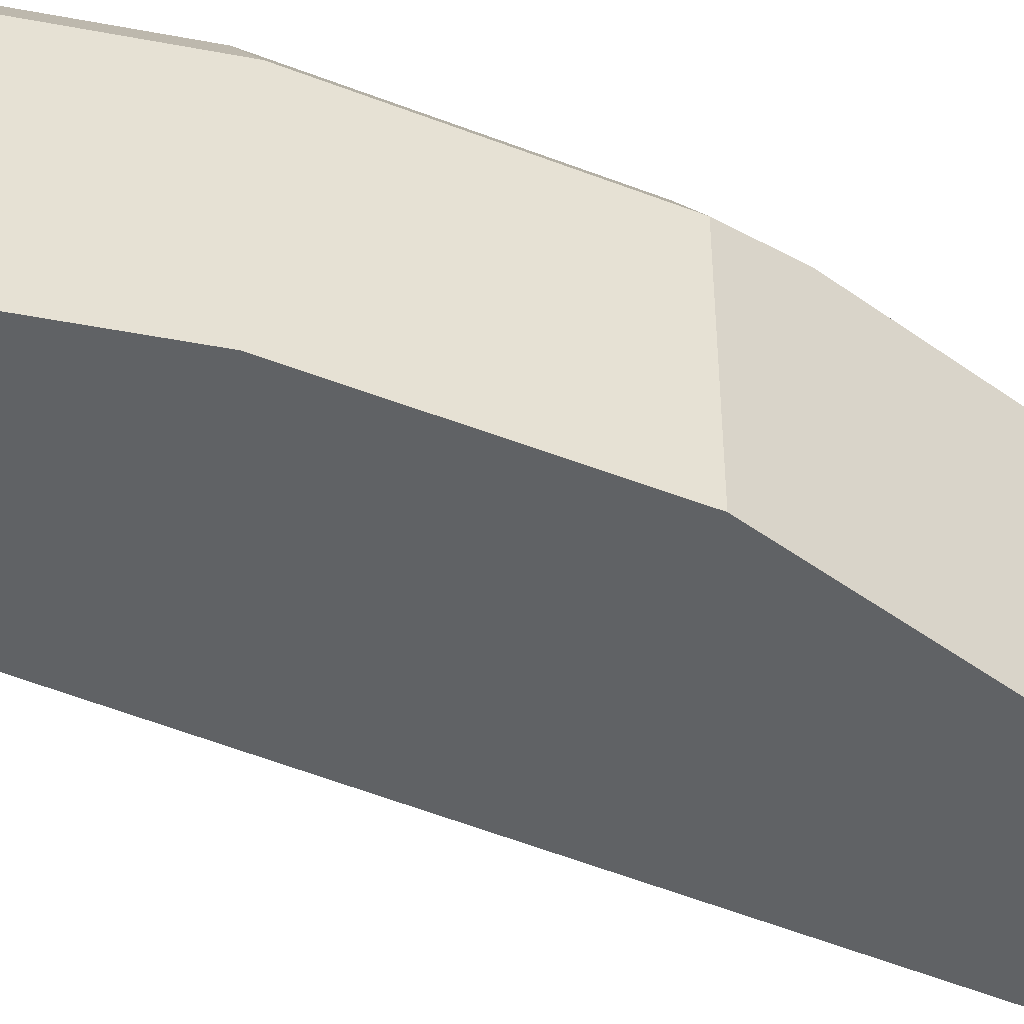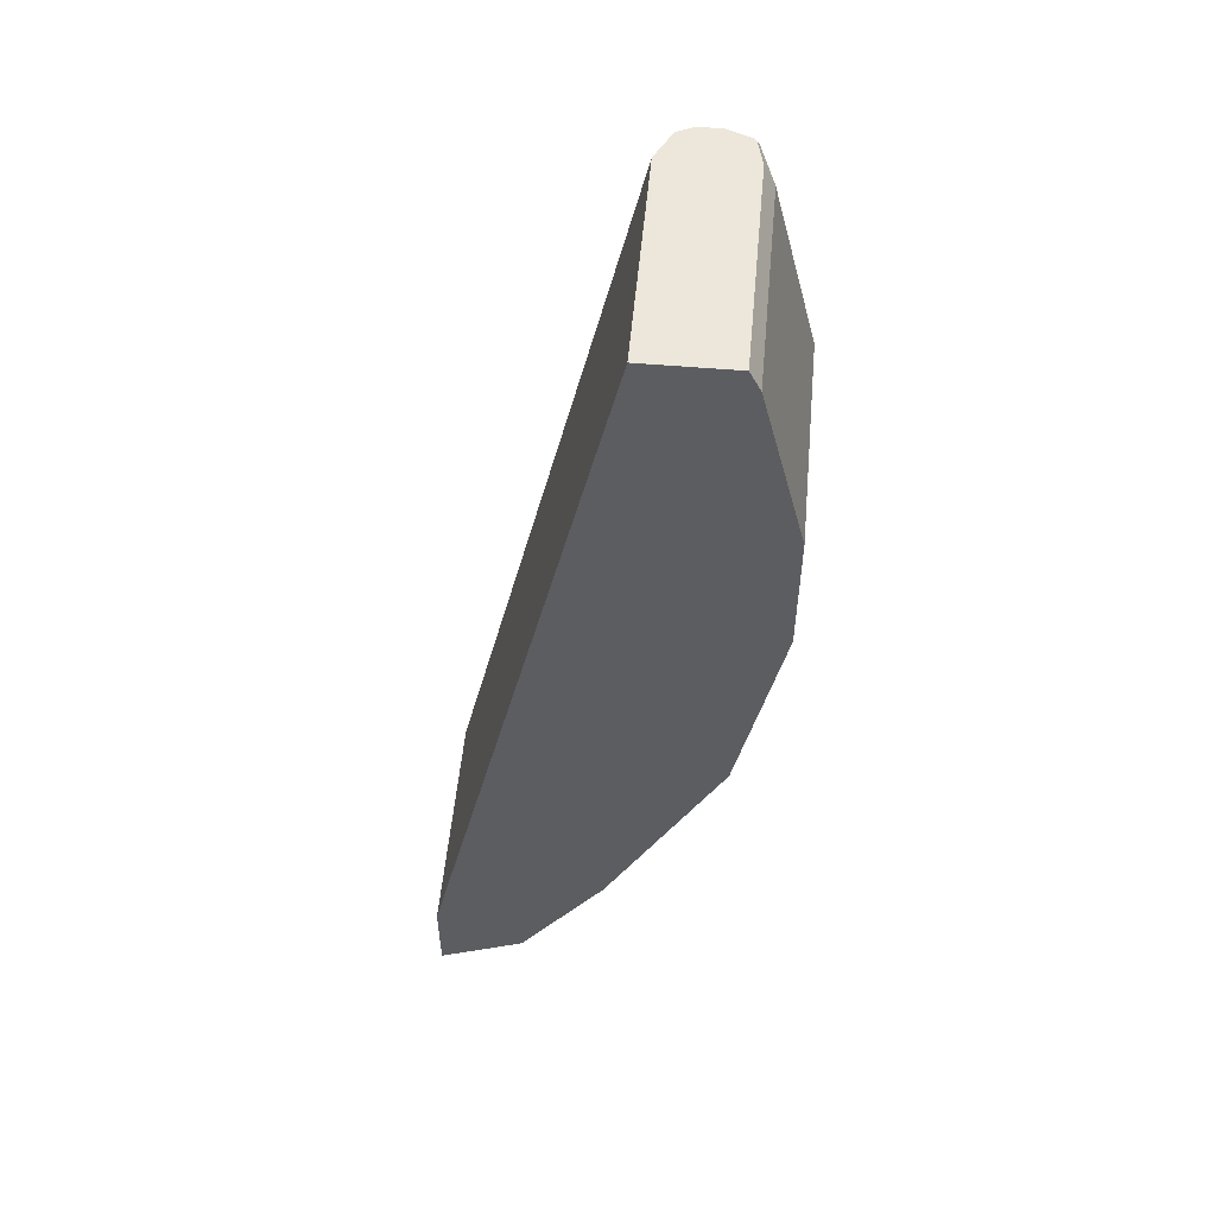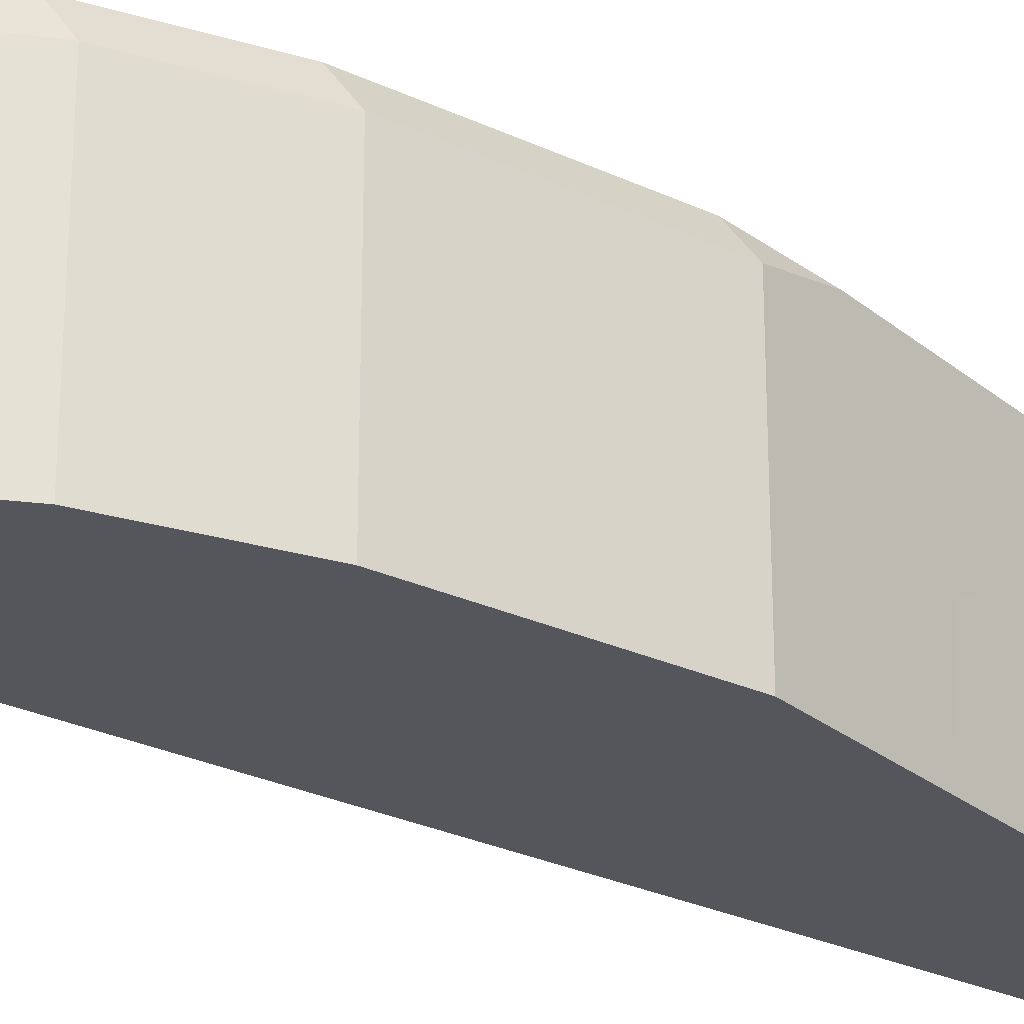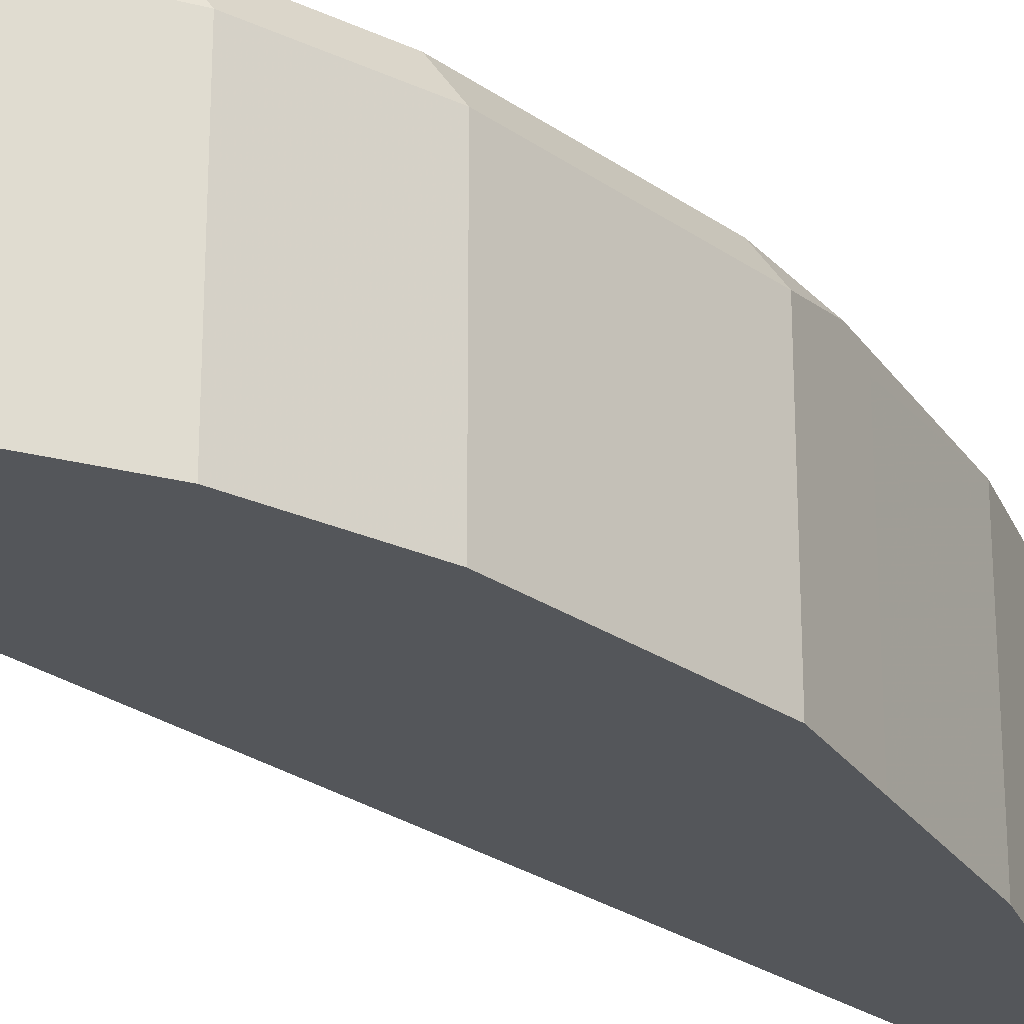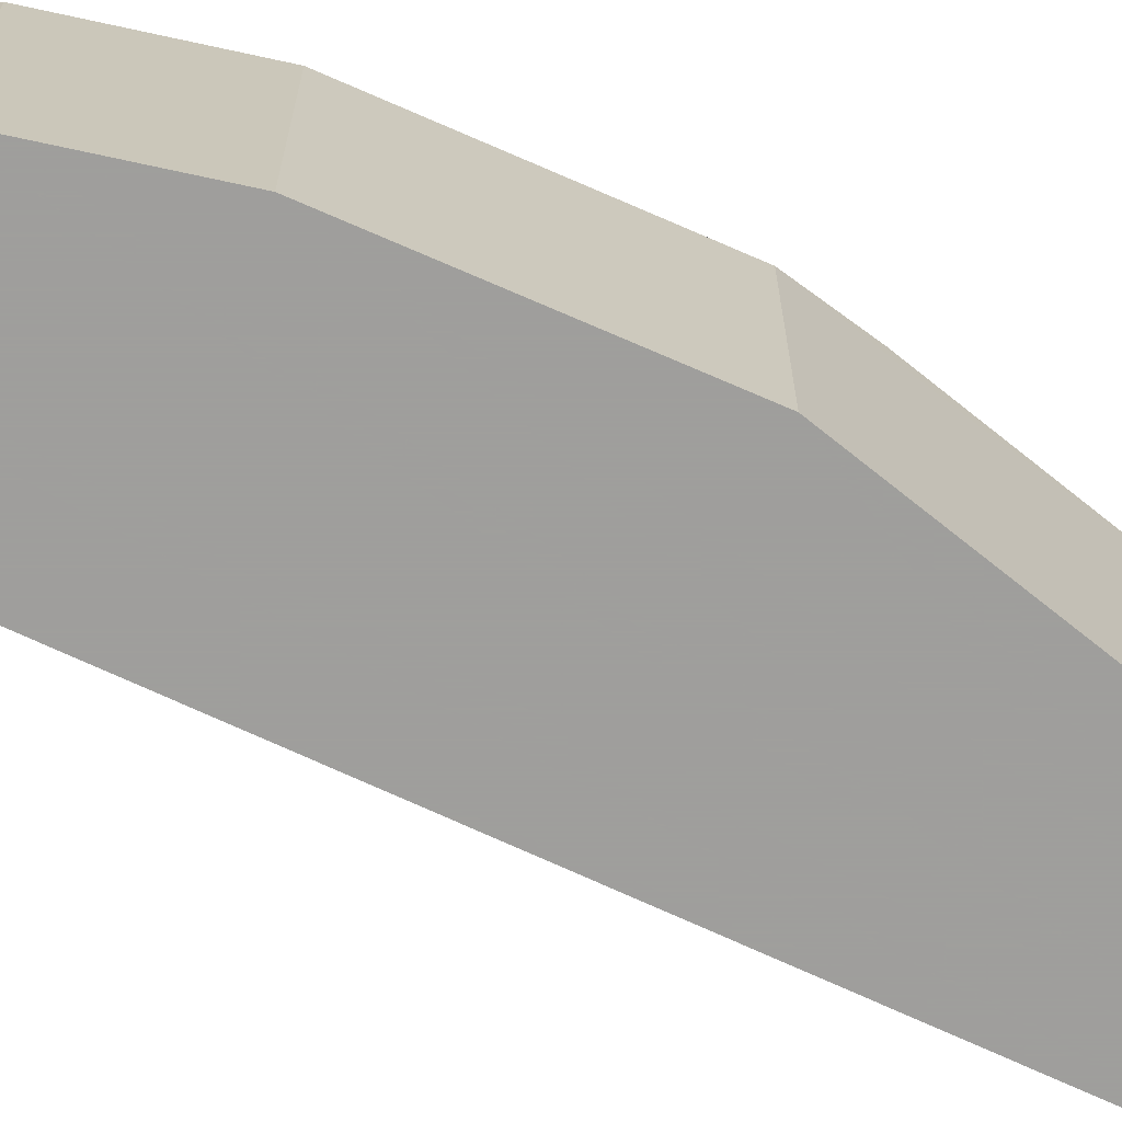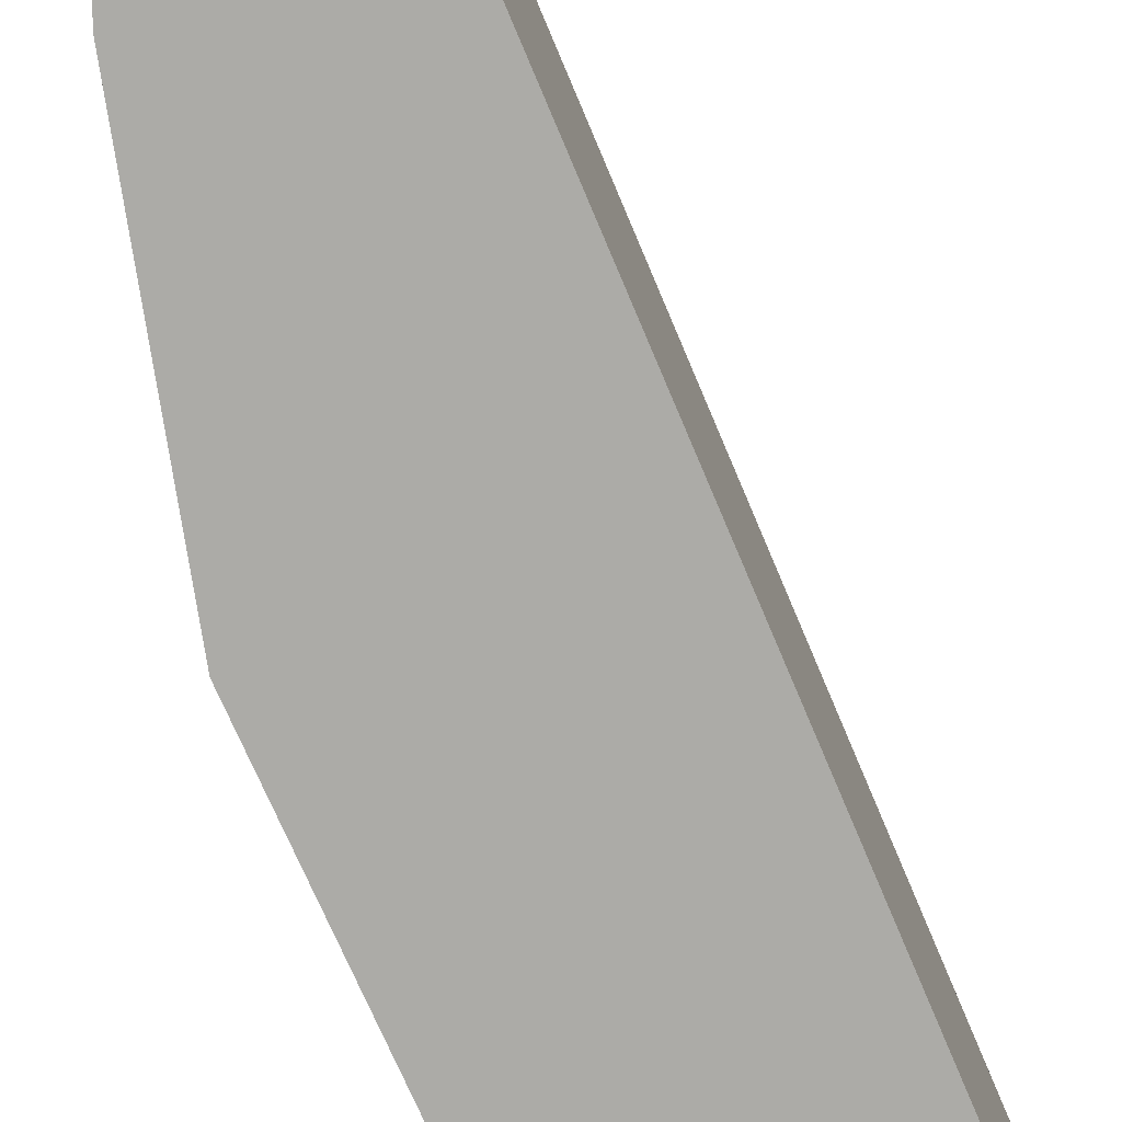
<metadata>
{"format":"obj","ext":"obj","renderer":"f3d","projection":"perspective","resolution":1024,"background":"white","views":[{"elev":-50.5,"azim":78.3,"up":"+Y"},{"elev":53.6,"azim":5.3,"up":"+Z"},{"elev":-26.2,"azim":64.6,"up":"+Y"},{"elev":-25.2,"azim":52.9,"up":"+Y"},{"elev":-71.1,"azim":77.7,"up":"+Y"},{"elev":-76.3,"azim":-144.5,"up":"+Y"}]}
</metadata>
<code>
v 0.1749 0.2068 -0.3064
v 0.1749 0.3062 -0.3064
v 0.1749 0.2068 -0.3439
v 0.2581 0.2068 0.06522
v 0.1749 0.3064 -0.3065
v 0.2581 0.3001 0.06522
v 0.1749 0.3062 -0.3439
v 0.2126 0.2068 -0.3251
v 0.2956 0.2068 0.06522
v 0.1749 0.3133 -0.3127
v 0.2599 0.3036 0.06522
v 0.1749 0.3064 -0.3439
v 0.1751 0.3063 -0.3438
v 0.2126 0.3063 -0.3251
v 0.2501 0.2068 -0.2688
v 0.3001 0.2068 0.05625
v 0.2956 0.3001 0.06522
v 0.1749 0.3141 -0.3188
v 0.2647 0.3133 0.06522
v 0.1749 0.3138 -0.3326
v 0.2032 0.3157 -0.3157
v 0.2407 0.3157 -0.2594
v 0.2501 0.3063 -0.2688
v 0.2813 0.2068 -0.2063
v 0.3001 0.3001 0.05625
v 0.3188 0.2068 -0.01876
v 0.2927 0.3115 0.06522
v 0.2713 0.3166 0.06522
v 0.1876 0.3188 -0.3188
v 0.2063 0.3188 -0.3001
v 0.2751 0.3126 -0.2001
v 0.2438 0.3188 -0.2438
v 0.2813 0.3188 -0.1688
v 0.2876 0.3063 -0.1938
v 0.2813 0.3001 -0.2063
v 0.3001 0.2068 -0.1688
v 0.2938 0.3126 0.0625
v 0.3188 0.3001 -0.01876
v 0.3126 0.3126 -0.01251
v 0.3188 0.2068 -0.07503
v 0.2916 0.3129 0.06522
v 0.2813 0.3168 0.06522
v 0.2813 0.3188 0.05625
v 0.2938 0.3126 -0.1625
v 0.3001 0.3188 -0.07503
v 0.3126 0.3126 -0.06878
v 0.3001 0.3001 -0.1688
v 0.3188 0.3001 -0.07503
v 0.3001 0.3188 -0.01876
f 26 40 48
f 25 39 37
f 23 31 44
f 25 38 39
f 25 37 27
f 24 47 36
f 24 35 47
f 23 47 35
f 23 34 47
f 23 44 34
f 21 30 32
f 22 32 33
f 22 31 23
f 21 32 22
f 21 29 30
f 20 29 21
f 18 29 20
f 18 28 29
f 26 48 38
f 18 19 28
f 22 33 31
f 27 37 41
f 36 48 40
f 28 43 29
f 17 25 27
f 46 48 47
f 44 46 47
f 41 43 42
f 39 45 49
f 39 46 45
f 39 49 43
f 38 46 39
f 38 48 46
f 37 39 43
f 37 43 41
f 36 47 48
f 34 44 47
f 33 46 44
f 33 45 46
f 31 33 44
f 29 32 30
f 29 33 32
f 29 45 33
f 29 49 45
f 29 43 49
f 28 42 43
f 16 38 25
f 14 22 23
f 15 35 24
f 3 7 14
f 2 6 5
f 1 6 2
f 1 4 6
f 1 9 4
f 1 16 9
f 1 26 16
f 1 40 26
f 1 36 40
f 3 14 8
f 1 15 24
f 1 3 8
f 1 7 3
f 1 12 7
f 1 20 12
f 1 18 20
f 1 10 18
f 1 5 10
f 1 2 5
f 16 26 38
f 1 8 15
f 4 9 17
f 1 24 36
f 4 27 41
f 15 23 35
f 4 17 27
f 14 21 22
f 12 14 13
f 12 21 14
f 12 20 21
f 10 19 18
f 9 25 17
f 9 16 25
f 8 23 15
f 10 11 19
f 7 13 14
f 7 12 13
f 6 11 10
f 5 6 10
f 4 11 6
f 4 19 11
f 4 28 19
f 8 14 23
f 4 42 28
f 4 41 42

</code>
